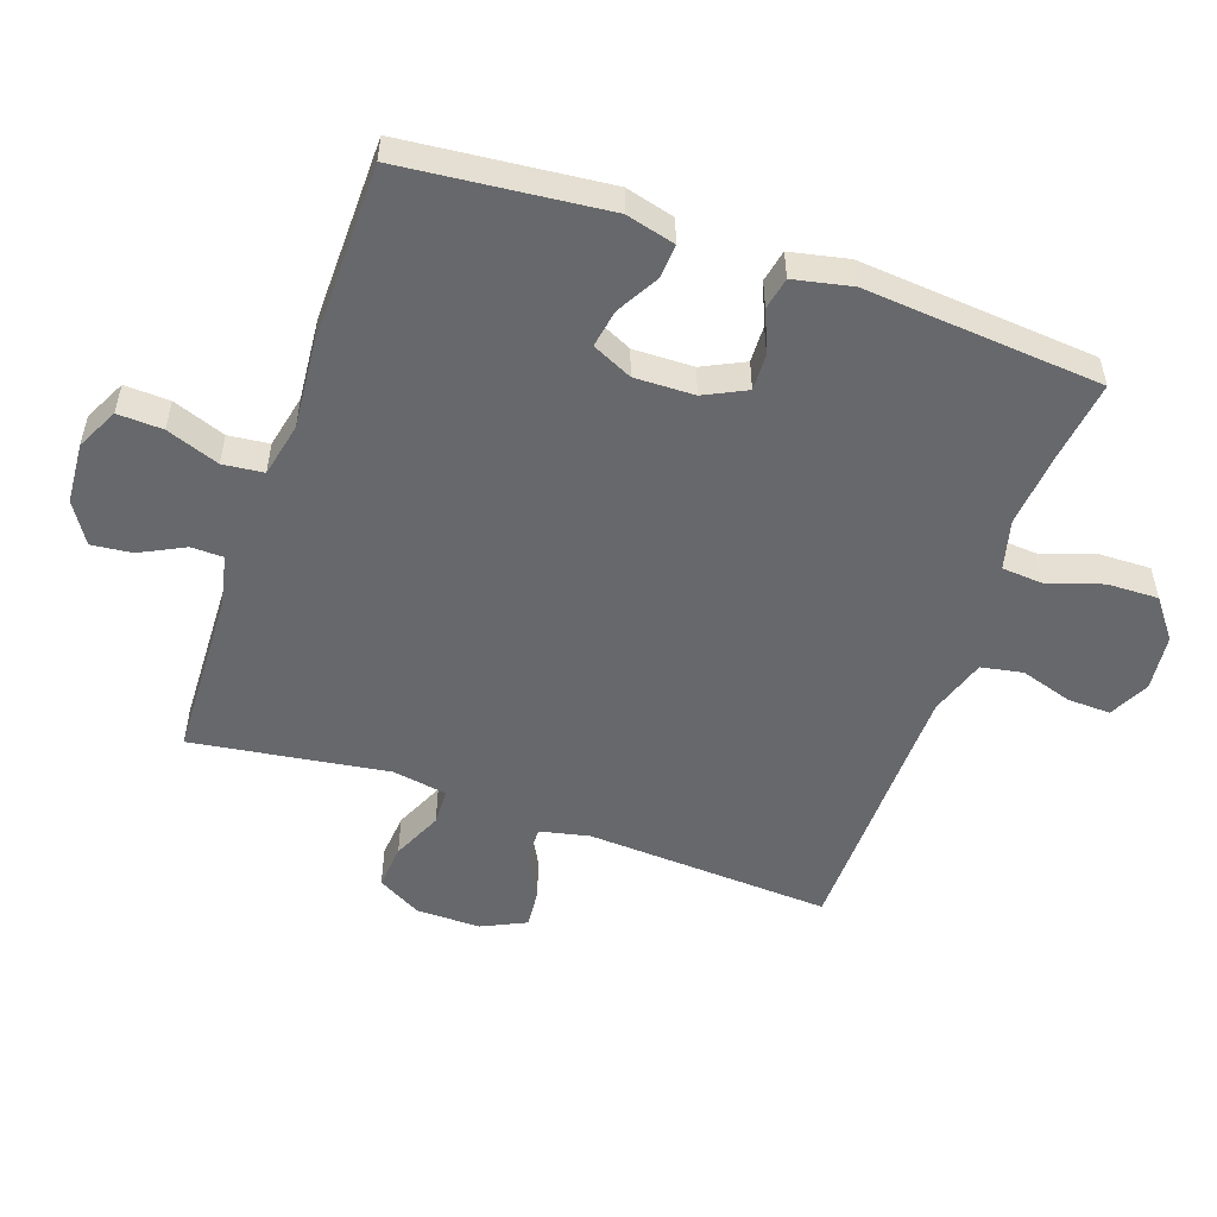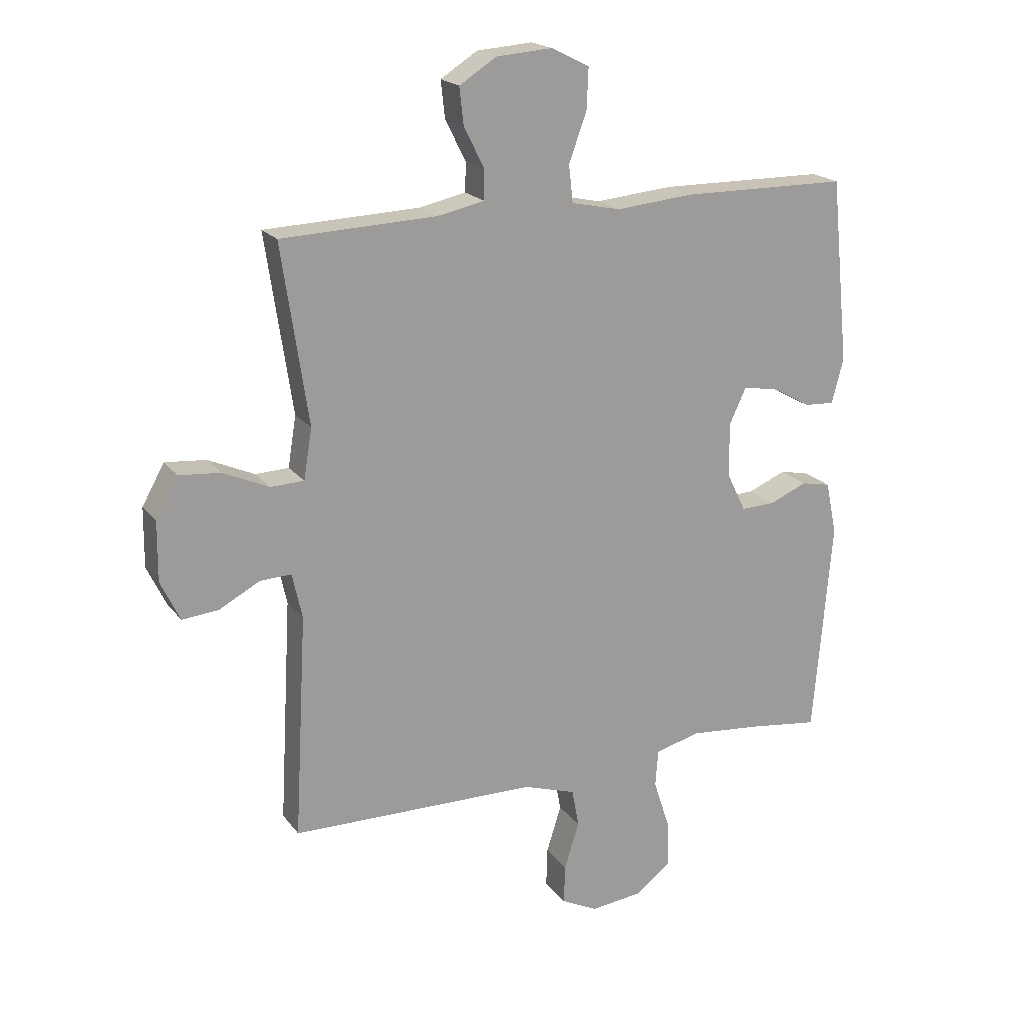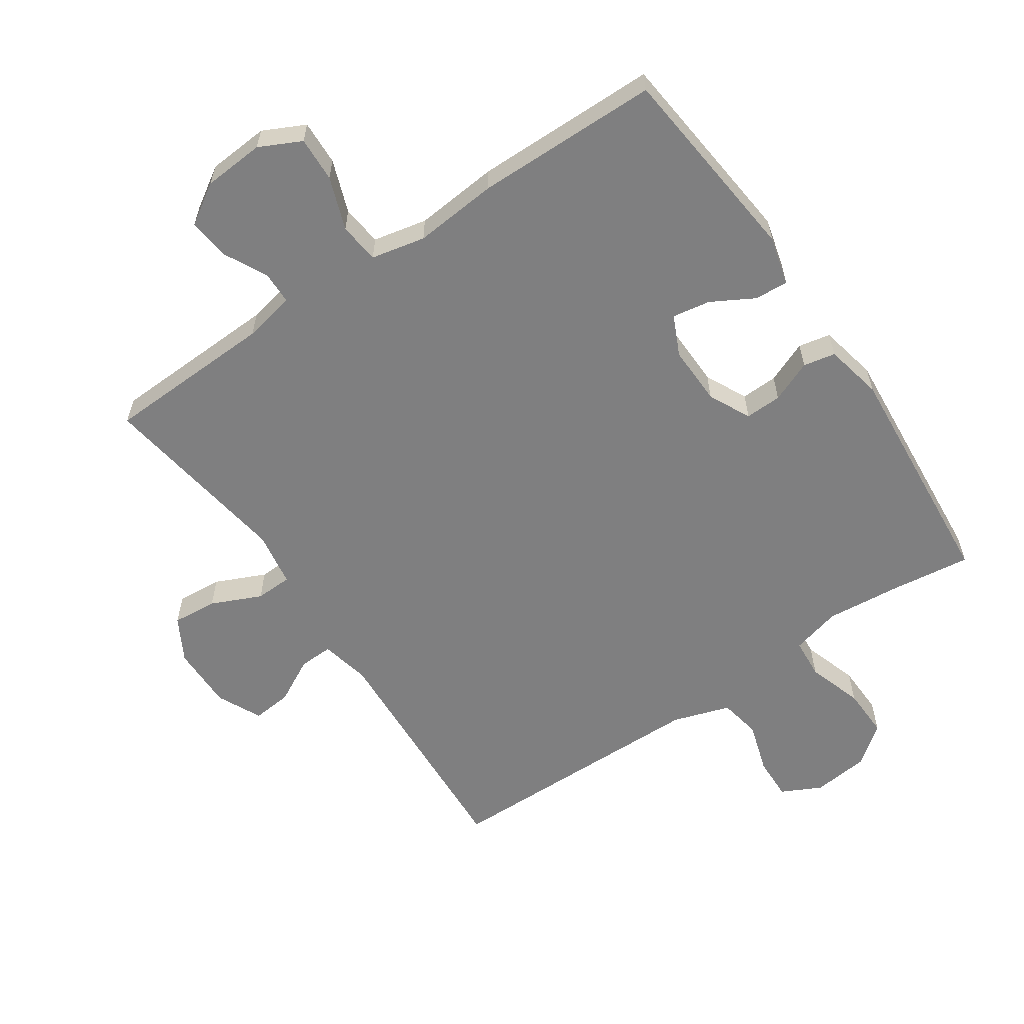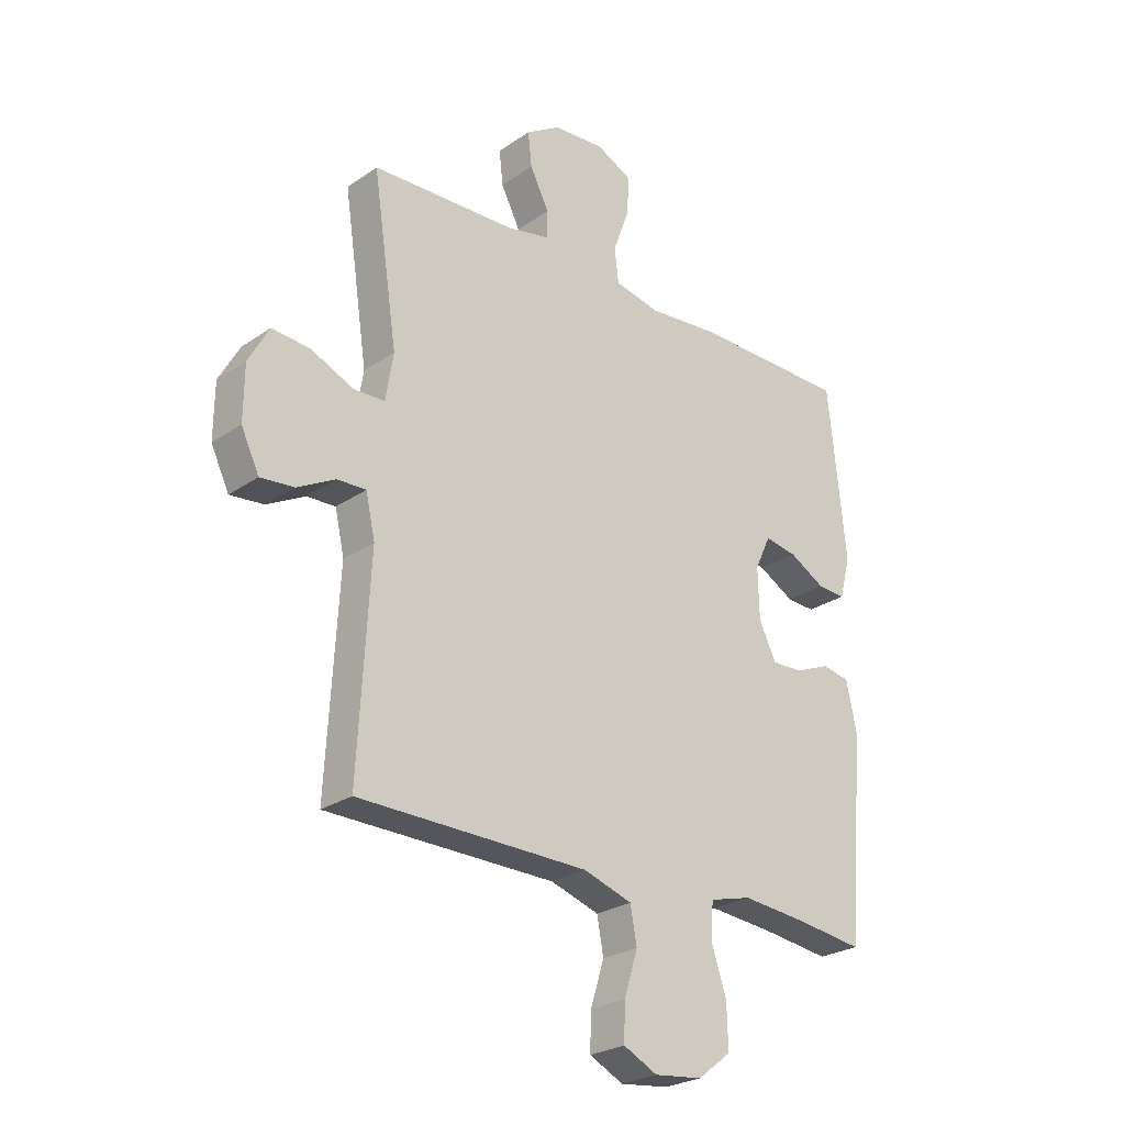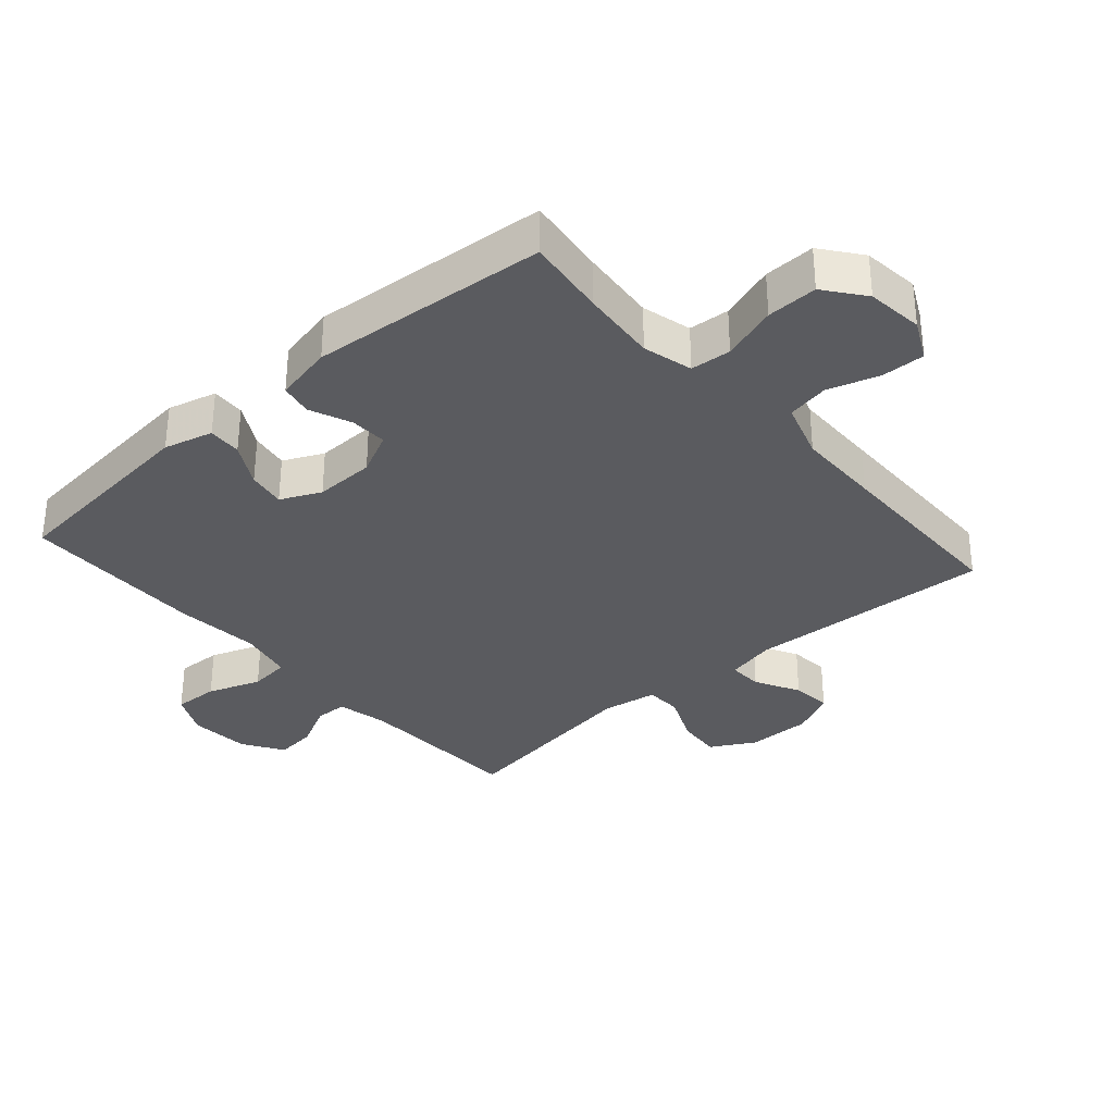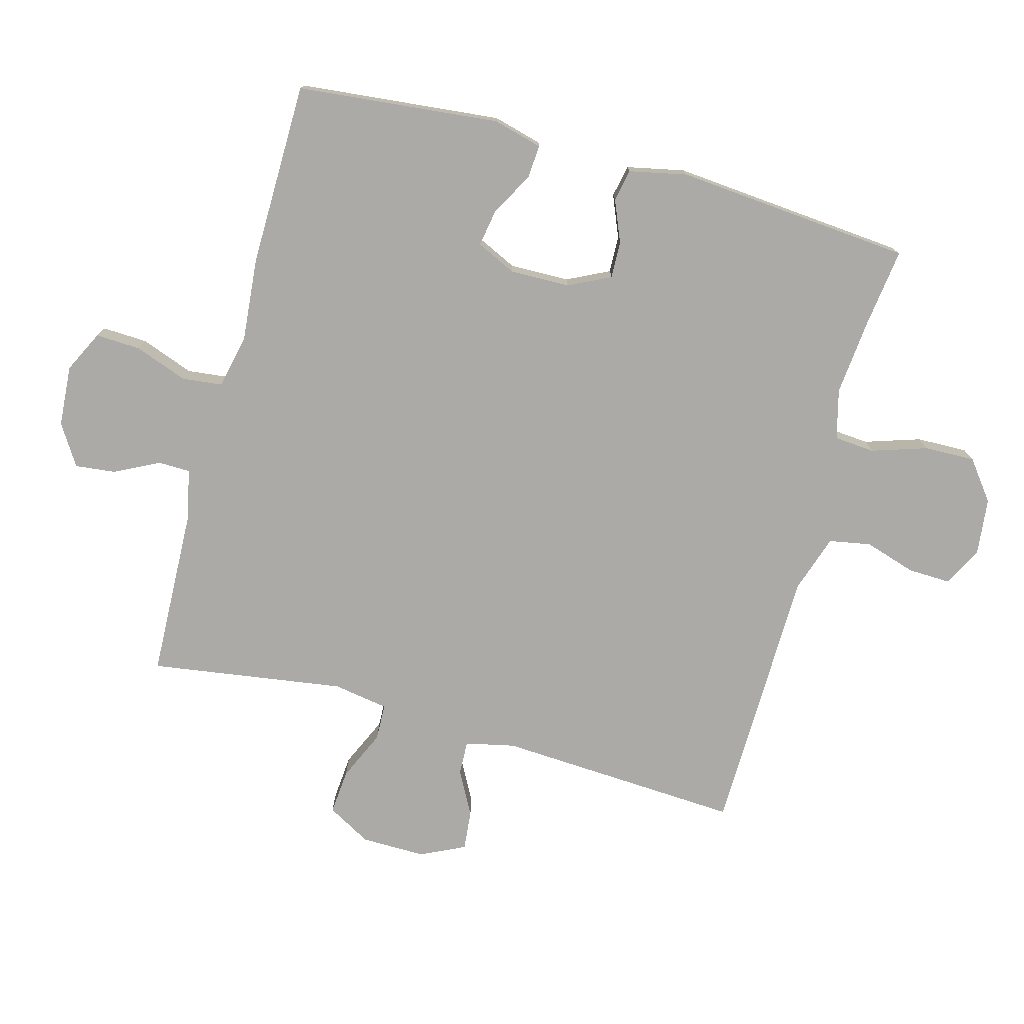
<metadata>
{"format":"obj","ext":"obj","renderer":"f3d","projection":"perspective","resolution":1024,"background":"white","views":[{"elev":-52.5,"azim":70.7,"up":"+Y"},{"elev":19.6,"azim":-25.8,"up":"+Z"},{"elev":-59.7,"azim":34.2,"up":"+Y"},{"elev":-25.7,"azim":-42.5,"up":"+Z"},{"elev":-33.2,"azim":131.3,"up":"+Y"},{"elev":-76.0,"azim":74.7,"up":"+Y"}]}
</metadata>
<code>
v -0.5 0.07 -0.5
v -0.479 0.07 -0.119
v -0.496 0.07 -0.042
v -0.549 0.07 -0.044
v -0.618 0.07 -0.081
v -0.68 0.07 -0.087
v -0.713 0.07 -0.018
v -0.712 0.07 0.082
v -0.674 0.07 0.15
v -0.604 0.07 0.144
v -0.526 0.07 0.109
v -0.469 0.07 0.111
v -0.455 0.07 0.197
v -0.5 0.07 0.5
v -0.236 0.07 0.51
v -0.156 0.07 0.527
v -0.155 0.07 0.577
v -0.19 0.07 0.646
v -0.197 0.07 0.709
v -0.134 0.07 0.749
v -0.039 0.07 0.756
v 0.026 0.07 0.724
v 0.023 0.07 0.654
v -0.007 0.07 0.572
v 0 0.07 0.509
v 0.084 0.07 0.491
v 0.214 0.07 0.503
v 0.5 0.07 0.5
v 0.532 0.07 0.185
v 0.512 0.07 0.109
v 0.46 0.07 0.112
v 0.394 0.07 0.149
v 0.335 0.07 0.159
v 0.306 0.07 0.097
v 0.308 0.07 0.004
v 0.34 0.07 -0.061
v 0.397 0.07 -0.059
v 0.462 0.07 -0.032
v 0.512 0.07 -0.042
v 0.531 0.07 -0.132
v 0.5 0.07 -0.5
v 0.376 0.07 -0.484
v 0.258 0.07 -0.473
v 0.181 0.07 -0.493
v 0.176 0.07 -0.556
v 0.204 0.07 -0.642
v 0.206 0.07 -0.721
v 0.145 0.07 -0.768
v 0.057 0.07 -0.778
v -0.005 0.07 -0.747
v -0.003 0.07 -0.68
v 0.022 0.07 -0.6
v 0.01 0.07 -0.535
v -0.079 0.07 -0.506
v -0.21 0.07 -0.504
v -0.5 0 -0.5
v -0.479 0 -0.119
v -0.496 0 -0.042
v -0.549 0 -0.044
v -0.618 0 -0.081
v -0.68 0 -0.087
v -0.713 0 -0.018
v -0.712 0 0.082
v -0.674 0 0.15
v -0.604 0 0.144
v -0.526 0 0.109
v -0.469 0 0.111
v -0.455 0 0.197
v -0.5 0 0.5
v -0.236 0 0.51
v -0.156 0 0.527
v -0.155 0 0.577
v -0.19 0 0.646
v -0.197 0 0.709
v -0.134 0 0.749
v -0.039 0 0.756
v 0.026 0 0.724
v 0.023 0 0.654
v -0.007 0 0.572
v 0 0 0.509
v 0.084 0 0.491
v 0.214 0 0.503
v 0.5 0 0.5
v 0.532 0 0.185
v 0.512 0 0.109
v 0.46 0 0.112
v 0.394 0 0.149
v 0.335 0 0.159
v 0.306 0 0.097
v 0.308 0 0.004
v 0.34 0 -0.061
v 0.397 0 -0.059
v 0.462 0 -0.032
v 0.512 0 -0.042
v 0.531 0 -0.132
v 0.5 0 -0.5
v 0.376 0 -0.484
v 0.258 0 -0.473
v 0.181 0 -0.493
v 0.176 0 -0.556
v 0.204 0 -0.642
v 0.206 0 -0.721
v 0.145 0 -0.768
v 0.057 0 -0.778
v -0.005 0 -0.747
v -0.003 0 -0.68
v 0.022 0 -0.6
v 0.01 0 -0.535
v -0.079 0 -0.506
v -0.21 0 -0.504
f 49 50 51 52
f 49 52 53
f 48 49 53
f 45 46 47 48
f 44 45 48 53
f 43 44 53 54
f 39 40 41 42
f 37 38 39 42
f 36 37 42 43
f 35 36 43 54
f 29 30 31 32
f 29 32 33
f 26 27 28 29
f 25 26 29 33
f 21 22 23 24
f 21 24 25
f 20 21 25
f 17 18 19 20
f 16 17 20 25
f 15 16 25 33
f 13 14 15 33
f 8 9 10 11
f 8 11 12
f 7 8 12
f 4 5 6 7
f 3 4 7 12
f 2 3 12
f 55 1 2
f 34 35 54 55
f 13 33 34 55
f 2 12 13 55
f 107 106 105 104
f 108 107 104
f 108 104 103
f 103 102 101 100
f 108 103 100 99
f 109 108 99 98
f 97 96 95 94
f 97 94 93 92
f 98 97 92 91
f 109 98 91 90
f 87 86 85 84
f 88 87 84
f 84 83 82 81
f 88 84 81 80
f 79 78 77 76
f 80 79 76
f 80 76 75
f 75 74 73 72
f 80 75 72 71
f 88 80 71 70
f 88 70 69 68
f 66 65 64 63
f 67 66 63
f 67 63 62
f 62 61 60 59
f 67 62 59 58
f 67 58 57
f 57 56 110
f 110 109 90 89
f 110 89 88 68
f 110 68 67 57
f 1 56 57 2
f 2 57 58 3
f 3 58 59 4
f 4 59 60 5
f 5 60 61 6
f 6 61 62 7
f 7 62 63 8
f 8 63 64 9
f 9 64 65 10
f 10 65 66 11
f 11 66 67 12
f 12 67 68 13
f 13 68 69 14
f 14 69 70 15
f 15 70 71 16
f 16 71 72 17
f 17 72 73 18
f 18 73 74 19
f 19 74 75 20
f 20 75 76 21
f 21 76 77 22
f 22 77 78 23
f 23 78 79 24
f 24 79 80 25
f 25 80 81 26
f 26 81 82 27
f 27 82 83 28
f 28 83 84 29
f 29 84 85 30
f 30 85 86 31
f 31 86 87 32
f 32 87 88 33
f 33 88 89 34
f 34 89 90 35
f 35 90 91 36
f 36 91 92 37
f 37 92 93 38
f 38 93 94 39
f 39 94 95 40
f 40 95 96 41
f 41 96 97 42
f 42 97 98 43
f 43 98 99 44
f 44 99 100 45
f 45 100 101 46
f 46 101 102 47
f 47 102 103 48
f 48 103 104 49
f 49 104 105 50
f 50 105 106 51
f 51 106 107 52
f 52 107 108 53
f 53 108 109 54
f 54 109 110 55
f 55 110 56 1

</code>
